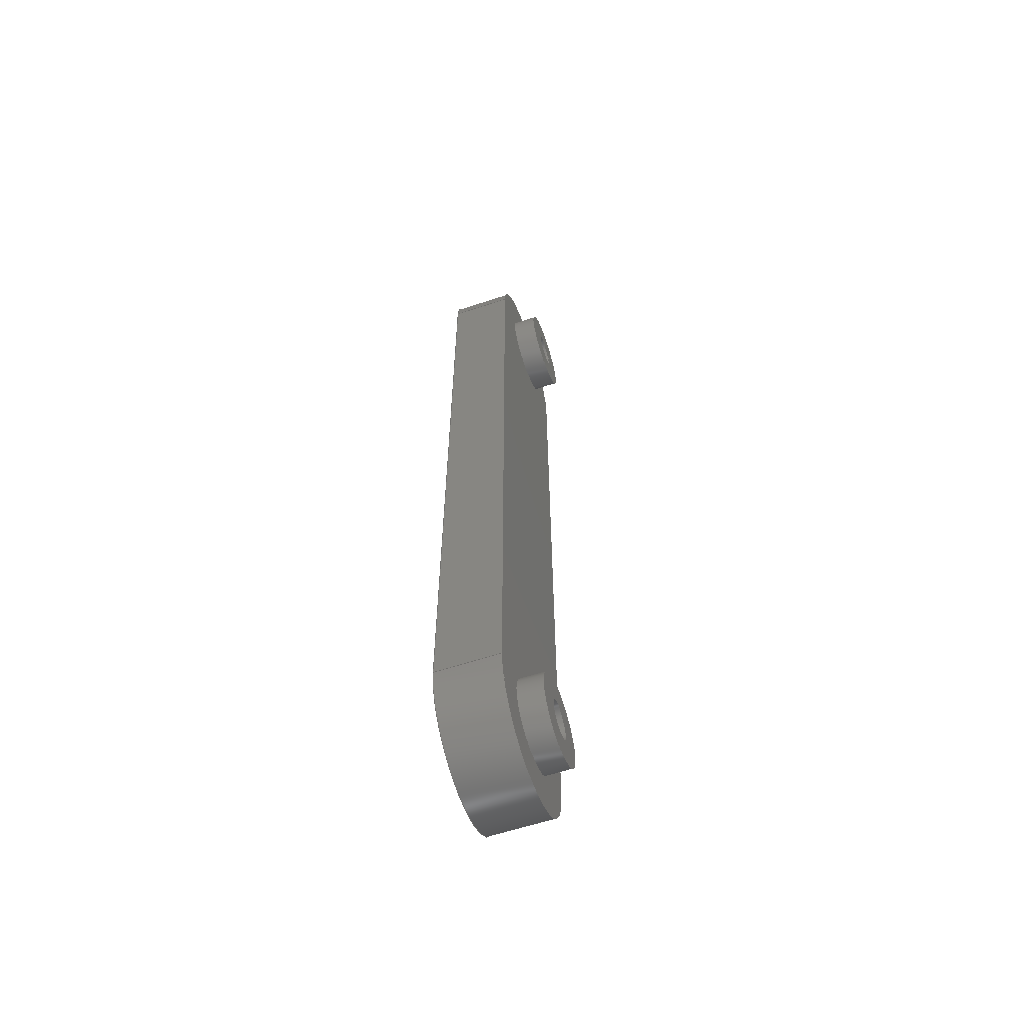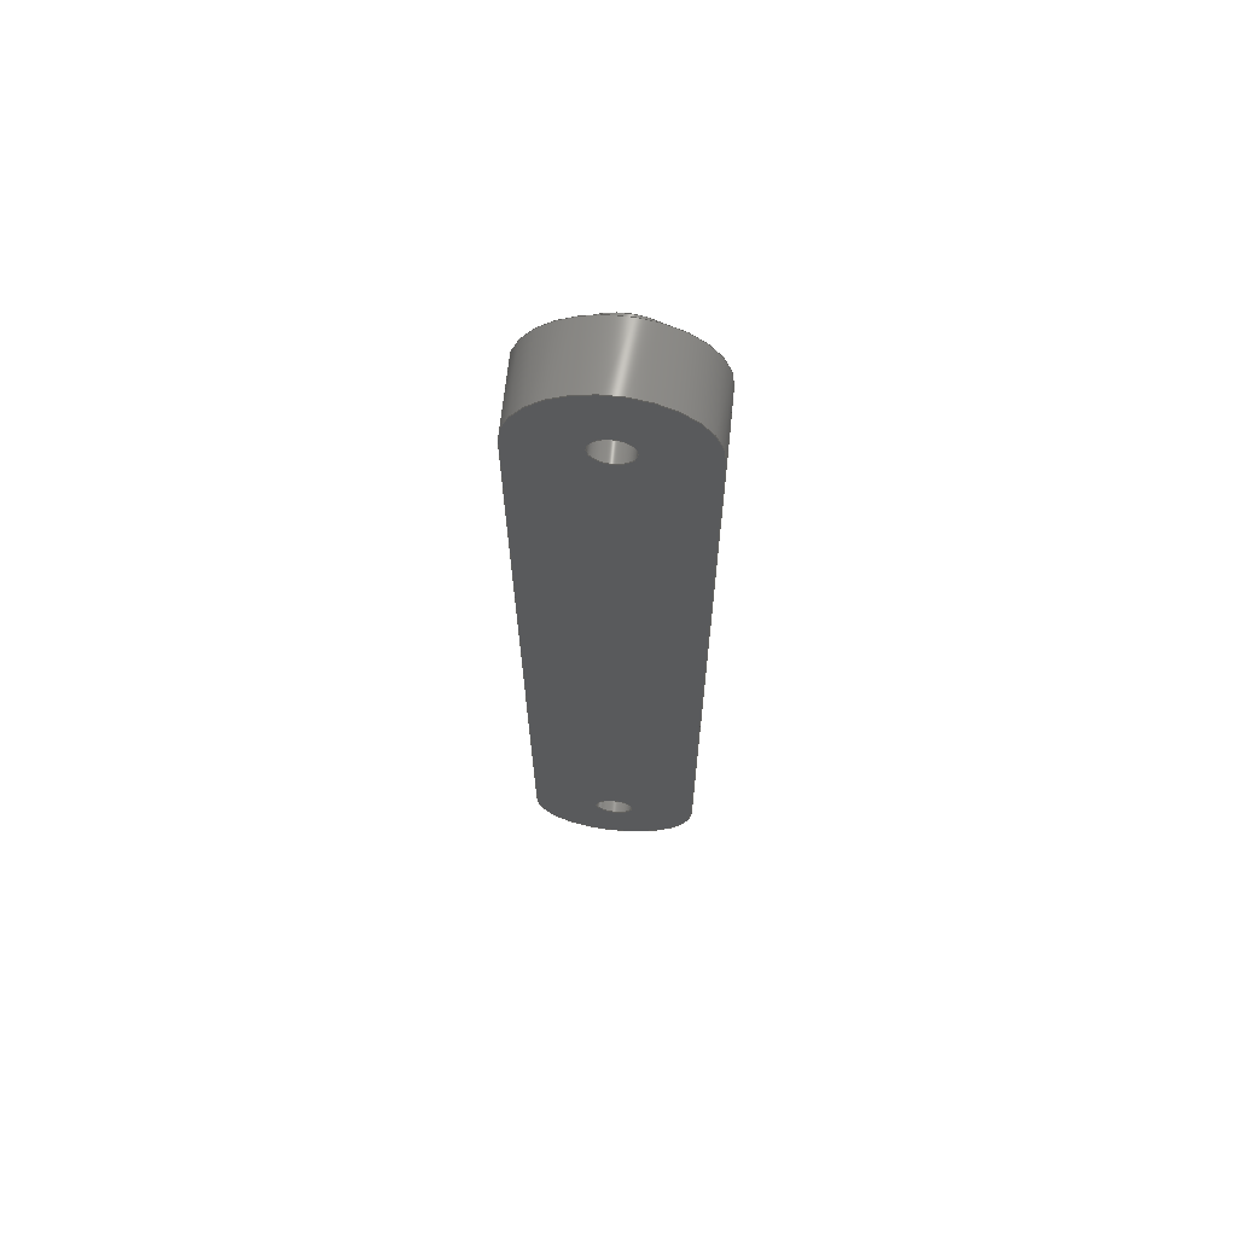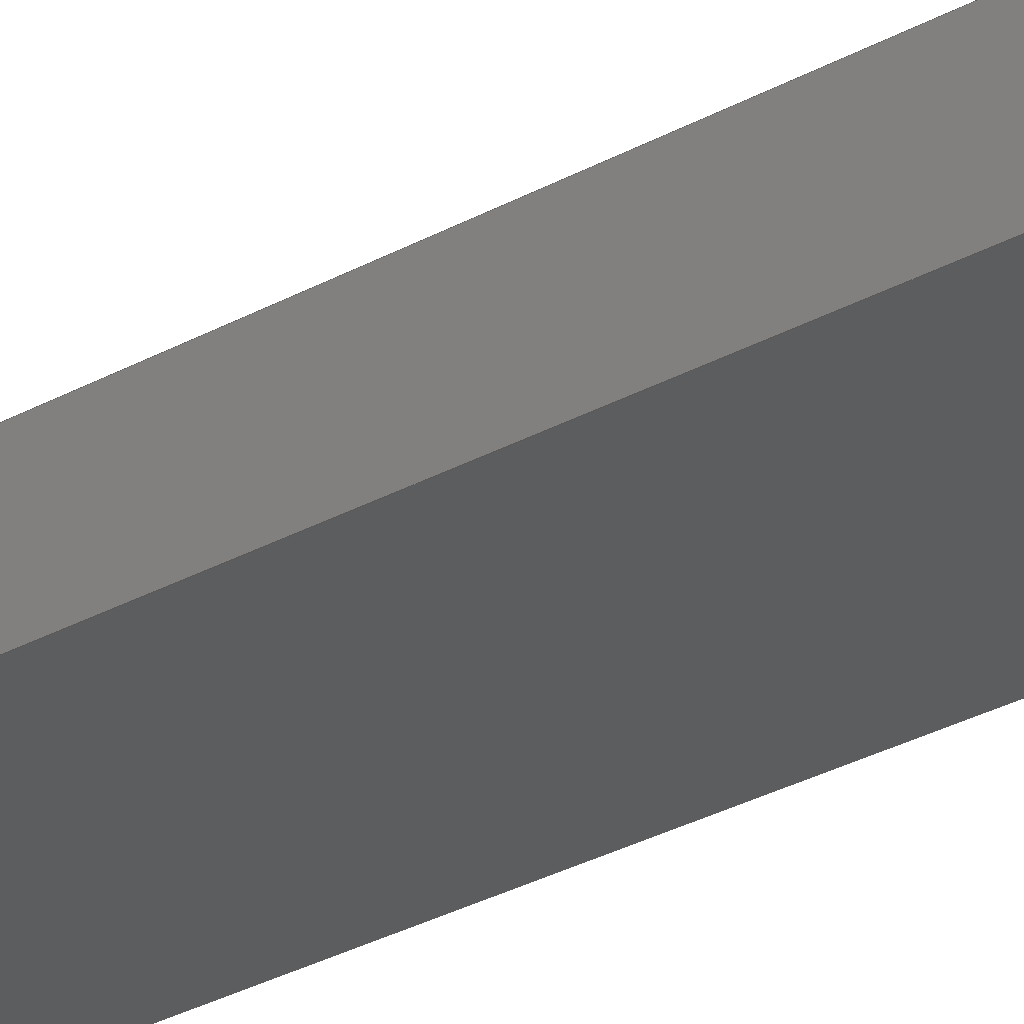
<metadata>
{"format":"step","ext":"step","renderer":"f3d","projection":"perspective","resolution":1024,"background":"white","views":[{"elev":-61.2,"azim":-71.4,"up":"+Y"},{"elev":66.8,"azim":-174.1,"up":"+Y"},{"elev":-30.2,"azim":128.9,"up":"+Z"}]}
</metadata>
<code>
ISO-10303-21;
DATA;
#1=MECHANICAL_DESIGN_GEOMETRIC_PRESENTATION_REPRESENTATION('',(#4),#346);
#2=SHAPE_REPRESENTATION_RELATIONSHIP('SRR','None',#353,#3);
#3=ADVANCED_BREP_SHAPE_REPRESENTATION('',(#5),#345);
#4=STYLED_ITEM('',(#362),#5);
#5=MANIFOLD_SOLID_BREP('Corps1',#190);
#6=FACE_BOUND('',#32,.T.);
#7=FACE_BOUND('',#35,.T.);
#8=FACE_BOUND('',#43,.T.);
#9=FACE_BOUND('',#44,.T.);
#10=FACE_BOUND('',#46,.T.);
#11=FACE_BOUND('',#47,.T.);
#12=PLANE('',#207);
#13=PLANE('',#212);
#14=PLANE('',#218);
#15=PLANE('',#222);
#16=PLANE('',#226);
#17=PLANE('',#227);
#18=FACE_OUTER_BOUND('',#30,.T.);
#19=FACE_OUTER_BOUND('',#31,.T.);
#20=FACE_OUTER_BOUND('',#33,.T.);
#21=FACE_OUTER_BOUND('',#34,.T.);
#22=FACE_OUTER_BOUND('',#36,.T.);
#23=FACE_OUTER_BOUND('',#37,.T.);
#24=FACE_OUTER_BOUND('',#38,.T.);
#25=FACE_OUTER_BOUND('',#39,.T.);
#26=FACE_OUTER_BOUND('',#40,.T.);
#27=FACE_OUTER_BOUND('',#41,.T.);
#28=FACE_OUTER_BOUND('',#42,.T.);
#29=FACE_OUTER_BOUND('',#45,.T.);
#30=EDGE_LOOP('',(#124,#125,#126,#127));
#31=EDGE_LOOP('',(#128));
#32=EDGE_LOOP('',(#129));
#33=EDGE_LOOP('',(#130,#131,#132,#133));
#34=EDGE_LOOP('',(#134));
#35=EDGE_LOOP('',(#135));
#36=EDGE_LOOP('',(#136,#137,#138,#139));
#37=EDGE_LOOP('',(#140,#141,#142,#143));
#38=EDGE_LOOP('',(#144,#145,#146,#147));
#39=EDGE_LOOP('',(#148,#149,#150,#151));
#40=EDGE_LOOP('',(#152,#153,#154,#155));
#41=EDGE_LOOP('',(#156,#157,#158,#159));
#42=EDGE_LOOP('',(#160,#161,#162,#163));
#43=EDGE_LOOP('',(#164));
#44=EDGE_LOOP('',(#165));
#45=EDGE_LOOP('',(#166,#167,#168,#169));
#46=EDGE_LOOP('',(#170));
#47=EDGE_LOOP('',(#171));
#48=LINE('',#295,#60);
#49=LINE('',#304,#61);
#50=LINE('',#311,#62);
#51=LINE('',#315,#63);
#52=LINE('',#320,#64);
#53=LINE('',#322,#65);
#54=LINE('',#324,#66);
#55=LINE('',#325,#67);
#56=LINE('',#331,#68);
#57=LINE('',#334,#69);
#58=LINE('',#336,#70);
#59=LINE('',#337,#71);
#60=VECTOR('',#234,3.5);
#61=VECTOR('',#245,3.5);
#62=VECTOR('',#254,1.5);
#63=VECTOR('',#259,1.5);
#64=VECTOR('',#264,10);
#65=VECTOR('',#265,10);
#66=VECTOR('',#266,10);
#67=VECTOR('',#267,10);
#68=VECTOR('',#274,10);
#69=VECTOR('',#277,10);
#70=VECTOR('',#278,10);
#71=VECTOR('',#279,10);
#72=CIRCLE('',#205,3.5);
#73=CIRCLE('',#206,3.5);
#74=CIRCLE('',#208,1.5);
#75=CIRCLE('',#210,3.5);
#76=CIRCLE('',#211,3.5);
#77=CIRCLE('',#213,1.5);
#78=CIRCLE('',#215,1.5);
#79=CIRCLE('',#217,1.5);
#80=CIRCLE('',#220,6.5);
#81=CIRCLE('',#221,6.5);
#82=CIRCLE('',#224,6.5);
#83=CIRCLE('',#225,6.5);
#84=VERTEX_POINT('',#292);
#85=VERTEX_POINT('',#294);
#86=VERTEX_POINT('',#298);
#87=VERTEX_POINT('',#301);
#88=VERTEX_POINT('',#303);
#89=VERTEX_POINT('',#307);
#90=VERTEX_POINT('',#310);
#91=VERTEX_POINT('',#314);
#92=VERTEX_POINT('',#318);
#93=VERTEX_POINT('',#319);
#94=VERTEX_POINT('',#321);
#95=VERTEX_POINT('',#323);
#96=VERTEX_POINT('',#327);
#97=VERTEX_POINT('',#329);
#98=VERTEX_POINT('',#333);
#99=VERTEX_POINT('',#335);
#100=EDGE_CURVE('',#84,#84,#72,.T.);
#101=EDGE_CURVE('',#84,#85,#48,.T.);
#102=EDGE_CURVE('',#85,#85,#73,.T.);
#103=EDGE_CURVE('',#86,#86,#74,.T.);
#104=EDGE_CURVE('',#87,#87,#75,.T.);
#105=EDGE_CURVE('',#87,#88,#49,.T.);
#106=EDGE_CURVE('',#88,#88,#76,.T.);
#107=EDGE_CURVE('',#89,#89,#77,.T.);
#108=EDGE_CURVE('',#89,#90,#50,.T.);
#109=EDGE_CURVE('',#90,#90,#78,.T.);
#110=EDGE_CURVE('',#86,#91,#51,.T.);
#111=EDGE_CURVE('',#91,#91,#79,.T.);
#112=EDGE_CURVE('',#92,#93,#52,.T.);
#113=EDGE_CURVE('',#92,#94,#53,.T.);
#114=EDGE_CURVE('',#95,#94,#54,.T.);
#115=EDGE_CURVE('',#93,#95,#55,.T.);
#116=EDGE_CURVE('',#96,#93,#80,.T.);
#117=EDGE_CURVE('',#97,#95,#81,.T.);
#118=EDGE_CURVE('',#96,#97,#56,.T.);
#119=EDGE_CURVE('',#98,#96,#57,.T.);
#120=EDGE_CURVE('',#99,#97,#58,.T.);
#121=EDGE_CURVE('',#98,#99,#59,.T.);
#122=EDGE_CURVE('',#92,#98,#82,.T.);
#123=EDGE_CURVE('',#94,#99,#83,.T.);
#124=ORIENTED_EDGE('',*,*,#100,.F.);
#125=ORIENTED_EDGE('',*,*,#101,.T.);
#126=ORIENTED_EDGE('',*,*,#102,.F.);
#127=ORIENTED_EDGE('',*,*,#101,.F.);
#128=ORIENTED_EDGE('',*,*,#100,.T.);
#129=ORIENTED_EDGE('',*,*,#103,.T.);
#130=ORIENTED_EDGE('',*,*,#104,.F.);
#131=ORIENTED_EDGE('',*,*,#105,.T.);
#132=ORIENTED_EDGE('',*,*,#106,.F.);
#133=ORIENTED_EDGE('',*,*,#105,.F.);
#134=ORIENTED_EDGE('',*,*,#104,.T.);
#135=ORIENTED_EDGE('',*,*,#107,.T.);
#136=ORIENTED_EDGE('',*,*,#107,.F.);
#137=ORIENTED_EDGE('',*,*,#108,.T.);
#138=ORIENTED_EDGE('',*,*,#109,.T.);
#139=ORIENTED_EDGE('',*,*,#108,.F.);
#140=ORIENTED_EDGE('',*,*,#103,.F.);
#141=ORIENTED_EDGE('',*,*,#110,.T.);
#142=ORIENTED_EDGE('',*,*,#111,.T.);
#143=ORIENTED_EDGE('',*,*,#110,.F.);
#144=ORIENTED_EDGE('',*,*,#112,.F.);
#145=ORIENTED_EDGE('',*,*,#113,.T.);
#146=ORIENTED_EDGE('',*,*,#114,.F.);
#147=ORIENTED_EDGE('',*,*,#115,.F.);
#148=ORIENTED_EDGE('',*,*,#116,.T.);
#149=ORIENTED_EDGE('',*,*,#115,.T.);
#150=ORIENTED_EDGE('',*,*,#117,.F.);
#151=ORIENTED_EDGE('',*,*,#118,.F.);
#152=ORIENTED_EDGE('',*,*,#119,.T.);
#153=ORIENTED_EDGE('',*,*,#118,.T.);
#154=ORIENTED_EDGE('',*,*,#120,.F.);
#155=ORIENTED_EDGE('',*,*,#121,.F.);
#156=ORIENTED_EDGE('',*,*,#122,.T.);
#157=ORIENTED_EDGE('',*,*,#121,.T.);
#158=ORIENTED_EDGE('',*,*,#123,.F.);
#159=ORIENTED_EDGE('',*,*,#113,.F.);
#160=ORIENTED_EDGE('',*,*,#123,.T.);
#161=ORIENTED_EDGE('',*,*,#120,.T.);
#162=ORIENTED_EDGE('',*,*,#117,.T.);
#163=ORIENTED_EDGE('',*,*,#114,.T.);
#164=ORIENTED_EDGE('',*,*,#102,.T.);
#165=ORIENTED_EDGE('',*,*,#106,.T.);
#166=ORIENTED_EDGE('',*,*,#122,.F.);
#167=ORIENTED_EDGE('',*,*,#112,.T.);
#168=ORIENTED_EDGE('',*,*,#116,.F.);
#169=ORIENTED_EDGE('',*,*,#119,.F.);
#170=ORIENTED_EDGE('',*,*,#111,.F.);
#171=ORIENTED_EDGE('',*,*,#109,.F.);
#172=CYLINDRICAL_SURFACE('',#204,3.5);
#173=CYLINDRICAL_SURFACE('',#209,3.5);
#174=CYLINDRICAL_SURFACE('',#214,1.5);
#175=CYLINDRICAL_SURFACE('',#216,1.5);
#176=CYLINDRICAL_SURFACE('',#219,6.5);
#177=CYLINDRICAL_SURFACE('',#223,6.5);
#178=ADVANCED_FACE('',(#18),#172,.T.);
#179=ADVANCED_FACE('',(#19,#6),#12,.T.);
#180=ADVANCED_FACE('',(#20),#173,.T.);
#181=ADVANCED_FACE('',(#21,#7),#13,.T.);
#182=ADVANCED_FACE('',(#22),#174,.F.);
#183=ADVANCED_FACE('',(#23),#175,.F.);
#184=ADVANCED_FACE('',(#24),#14,.T.);
#185=ADVANCED_FACE('',(#25),#176,.T.);
#186=ADVANCED_FACE('',(#26),#15,.T.);
#187=ADVANCED_FACE('',(#27),#177,.T.);
#188=ADVANCED_FACE('',(#28,#8,#9),#16,.T.);
#189=ADVANCED_FACE('',(#29,#10,#11),#17,.F.);
#190=CLOSED_SHELL('',(#178,#179,#180,#181,#182,#183,#184,#185,#186,#187,
#188,#189));
#191=DERIVED_UNIT_ELEMENT(#193,1);
#192=DERIVED_UNIT_ELEMENT(#348,-3);
#193=(
MASS_UNIT()
NAMED_UNIT(*)
SI_UNIT(.KILO.,.GRAM.)
);
#194=DERIVED_UNIT((#191,#192));
#195=MEASURE_REPRESENTATION_ITEM('density measure',
POSITIVE_RATIO_MEASURE(7850),#194);
#196=PROPERTY_DEFINITION_REPRESENTATION(#201,#198);
#197=PROPERTY_DEFINITION_REPRESENTATION(#202,#199);
#198=REPRESENTATION('material name',(#200),#345);
#199=REPRESENTATION('density',(#195),#345);
#200=DESCRIPTIVE_REPRESENTATION_ITEM('Acier','Acier');
#201=PROPERTY_DEFINITION('material property','material name',#355);
#202=PROPERTY_DEFINITION('material property','density of part',#355);
#203=AXIS2_PLACEMENT_3D('',#290,#228,#229);
#204=AXIS2_PLACEMENT_3D('',#291,#230,#231);
#205=AXIS2_PLACEMENT_3D('',#293,#232,#233);
#206=AXIS2_PLACEMENT_3D('',#296,#235,#236);
#207=AXIS2_PLACEMENT_3D('',#297,#237,#238);
#208=AXIS2_PLACEMENT_3D('',#299,#239,#240);
#209=AXIS2_PLACEMENT_3D('',#300,#241,#242);
#210=AXIS2_PLACEMENT_3D('',#302,#243,#244);
#211=AXIS2_PLACEMENT_3D('',#305,#246,#247);
#212=AXIS2_PLACEMENT_3D('',#306,#248,#249);
#213=AXIS2_PLACEMENT_3D('',#308,#250,#251);
#214=AXIS2_PLACEMENT_3D('',#309,#252,#253);
#215=AXIS2_PLACEMENT_3D('',#312,#255,#256);
#216=AXIS2_PLACEMENT_3D('',#313,#257,#258);
#217=AXIS2_PLACEMENT_3D('',#316,#260,#261);
#218=AXIS2_PLACEMENT_3D('',#317,#262,#263);
#219=AXIS2_PLACEMENT_3D('',#326,#268,#269);
#220=AXIS2_PLACEMENT_3D('',#328,#270,#271);
#221=AXIS2_PLACEMENT_3D('',#330,#272,#273);
#222=AXIS2_PLACEMENT_3D('',#332,#275,#276);
#223=AXIS2_PLACEMENT_3D('',#338,#280,#281);
#224=AXIS2_PLACEMENT_3D('',#339,#282,#283);
#225=AXIS2_PLACEMENT_3D('',#340,#284,#285);
#226=AXIS2_PLACEMENT_3D('',#341,#286,#287);
#227=AXIS2_PLACEMENT_3D('',#342,#288,#289);
#228=DIRECTION('axis',(0,0,1));
#229=DIRECTION('refdir',(1,0,0));
#230=DIRECTION('center_axis',(0,0,1));
#231=DIRECTION('ref_axis',(-1,0,0));
#232=DIRECTION('center_axis',(0,0,1));
#233=DIRECTION('ref_axis',(-1,0,0));
#234=DIRECTION('',(0,0,-1));
#235=DIRECTION('center_axis',(0,0,-1));
#236=DIRECTION('ref_axis',(-1,0,0));
#237=DIRECTION('center_axis',(0,0,1));
#238=DIRECTION('ref_axis',(-1,0,0));
#239=DIRECTION('center_axis',(0,0,-1));
#240=DIRECTION('ref_axis',(-1,0,0));
#241=DIRECTION('center_axis',(0,0,1));
#242=DIRECTION('ref_axis',(-1,0,0));
#243=DIRECTION('center_axis',(0,0,1));
#244=DIRECTION('ref_axis',(-1,0,0));
#245=DIRECTION('',(0,0,-1));
#246=DIRECTION('center_axis',(0,0,-1));
#247=DIRECTION('ref_axis',(-1,0,0));
#248=DIRECTION('center_axis',(0,0,1));
#249=DIRECTION('ref_axis',(-1,0,0));
#250=DIRECTION('center_axis',(0,0,-1));
#251=DIRECTION('ref_axis',(-1,0,0));
#252=DIRECTION('center_axis',(0,0,1));
#253=DIRECTION('ref_axis',(1,0,0));
#254=DIRECTION('',(0,0,-1));
#255=DIRECTION('center_axis',(0,0,-1));
#256=DIRECTION('ref_axis',(1,0,0));
#257=DIRECTION('center_axis',(0,0,1));
#258=DIRECTION('ref_axis',(1,0,0));
#259=DIRECTION('',(0,0,-1));
#260=DIRECTION('center_axis',(0,0,-1));
#261=DIRECTION('ref_axis',(1,0,0));
#262=DIRECTION('center_axis',(1,0,0));
#263=DIRECTION('ref_axis',(0,1,0));
#264=DIRECTION('',(0,-1,0));
#265=DIRECTION('',(0,0,1));
#266=DIRECTION('',(0,1,0));
#267=DIRECTION('',(0,0,1));
#268=DIRECTION('center_axis',(0,0,1));
#269=DIRECTION('ref_axis',(1,0,0));
#270=DIRECTION('center_axis',(0,0,1));
#271=DIRECTION('ref_axis',(1,0,0));
#272=DIRECTION('center_axis',(0,0,1));
#273=DIRECTION('ref_axis',(1,0,0));
#274=DIRECTION('',(0,0,1));
#275=DIRECTION('center_axis',(-1,0,0));
#276=DIRECTION('ref_axis',(0,-1,0));
#277=DIRECTION('',(0,-1,0));
#278=DIRECTION('',(0,-1,0));
#279=DIRECTION('',(0,0,1));
#280=DIRECTION('center_axis',(0,0,1));
#281=DIRECTION('ref_axis',(1,0,0));
#282=DIRECTION('center_axis',(0,0,1));
#283=DIRECTION('ref_axis',(1,0,0));
#284=DIRECTION('center_axis',(0,0,1));
#285=DIRECTION('ref_axis',(1,0,0));
#286=DIRECTION('center_axis',(0,0,1));
#287=DIRECTION('ref_axis',(1,0,0));
#288=DIRECTION('center_axis',(0,0,1));
#289=DIRECTION('ref_axis',(1,0,0));
#290=CARTESIAN_POINT('',(0,0,0));
#291=CARTESIAN_POINT('Origin',(0,0,5));
#292=CARTESIAN_POINT('',(3.5,4.286e-16,7));
#293=CARTESIAN_POINT('Origin',(0,0,7));
#294=CARTESIAN_POINT('',(3.5,4.286e-16,5));
#295=CARTESIAN_POINT('',(3.5,4.286e-16,5));
#296=CARTESIAN_POINT('Origin',(0,0,5));
#297=CARTESIAN_POINT('Origin',(0,0,7));
#298=CARTESIAN_POINT('',(-1.5,-1.837e-16,7));
#299=CARTESIAN_POINT('Origin',(0,0,7));
#300=CARTESIAN_POINT('Origin',(0,64,5));
#301=CARTESIAN_POINT('',(3.5,64,7));
#302=CARTESIAN_POINT('Origin',(0,64,7));
#303=CARTESIAN_POINT('',(3.5,64,5));
#304=CARTESIAN_POINT('',(3.5,64,5));
#305=CARTESIAN_POINT('Origin',(0,64,5));
#306=CARTESIAN_POINT('Origin',(0,64,7));
#307=CARTESIAN_POINT('',(-1.5,64,7));
#308=CARTESIAN_POINT('Origin',(0,64,7));
#309=CARTESIAN_POINT('Origin',(0,64,0));
#310=CARTESIAN_POINT('',(-1.5,64,0));
#311=CARTESIAN_POINT('',(-1.5,64,0));
#312=CARTESIAN_POINT('Origin',(0,64,0));
#313=CARTESIAN_POINT('Origin',(0,0,0));
#314=CARTESIAN_POINT('',(-1.5,-1.837e-16,0));
#315=CARTESIAN_POINT('',(-1.5,-1.837e-16,0));
#316=CARTESIAN_POINT('Origin',(0,0,0));
#317=CARTESIAN_POINT('Origin',(6.5,0,0));
#318=CARTESIAN_POINT('',(6.5,64,0));
#319=CARTESIAN_POINT('',(6.5,0,0));
#320=CARTESIAN_POINT('',(6.5,64,0));
#321=CARTESIAN_POINT('',(6.5,64,5));
#322=CARTESIAN_POINT('',(6.5,64,0));
#323=CARTESIAN_POINT('',(6.5,0,5));
#324=CARTESIAN_POINT('',(6.5,64,5));
#325=CARTESIAN_POINT('',(6.5,0,0));
#326=CARTESIAN_POINT('Origin',(0,0,0));
#327=CARTESIAN_POINT('',(-6.5,0,0));
#328=CARTESIAN_POINT('Origin',(0,0,0));
#329=CARTESIAN_POINT('',(-6.5,0,5));
#330=CARTESIAN_POINT('Origin',(0,0,5));
#331=CARTESIAN_POINT('',(-6.5,0,0));
#332=CARTESIAN_POINT('Origin',(-6.5,64,0));
#333=CARTESIAN_POINT('',(-6.5,64,0));
#334=CARTESIAN_POINT('',(-6.5,64,0));
#335=CARTESIAN_POINT('',(-6.5,64,5));
#336=CARTESIAN_POINT('',(-6.5,64,5));
#337=CARTESIAN_POINT('',(-6.5,64,0));
#338=CARTESIAN_POINT('Origin',(0,64,0));
#339=CARTESIAN_POINT('Origin',(0,64,0));
#340=CARTESIAN_POINT('Origin',(0,64,5));
#341=CARTESIAN_POINT('Origin',(0,32,5));
#342=CARTESIAN_POINT('Origin',(0,32,0));
#343=UNCERTAINTY_MEASURE_WITH_UNIT(LENGTH_MEASURE(0.01),#347,
'DISTANCE_ACCURACY_VALUE',
'Maximum model space distance between geometric entities at asserted c
onnectivities');
#344=UNCERTAINTY_MEASURE_WITH_UNIT(LENGTH_MEASURE(0.01),#347,
'DISTANCE_ACCURACY_VALUE',
'Maximum model space distance between geometric entities at asserted c
onnectivities');
#345=(
GEOMETRIC_REPRESENTATION_CONTEXT(3)
GLOBAL_UNCERTAINTY_ASSIGNED_CONTEXT((#343))
GLOBAL_UNIT_ASSIGNED_CONTEXT((#347,#349,#350))
REPRESENTATION_CONTEXT('','3D')
);
#346=(
GEOMETRIC_REPRESENTATION_CONTEXT(3)
GLOBAL_UNCERTAINTY_ASSIGNED_CONTEXT((#344))
GLOBAL_UNIT_ASSIGNED_CONTEXT((#347,#349,#350))
REPRESENTATION_CONTEXT('','3D')
);
#347=(
LENGTH_UNIT()
NAMED_UNIT(*)
SI_UNIT(.MILLI.,.METRE.)
);
#348=(
LENGTH_UNIT()
NAMED_UNIT(*)
SI_UNIT($,.METRE.)
);
#349=(
NAMED_UNIT(*)
PLANE_ANGLE_UNIT()
SI_UNIT($,.RADIAN.)
);
#350=(
NAMED_UNIT(*)
SI_UNIT($,.STERADIAN.)
SOLID_ANGLE_UNIT()
);
#351=SHAPE_DEFINITION_REPRESENTATION(#352,#353);
#352=PRODUCT_DEFINITION_SHAPE('',$,#355);
#353=SHAPE_REPRESENTATION('',(#203),#345);
#354=PRODUCT_DEFINITION_CONTEXT('part definition',#359,'design');
#355=PRODUCT_DEFINITION('BarreAutre','BarreAutre v2',#356,#354);
#356=PRODUCT_DEFINITION_FORMATION('',$,#361);
#357=PRODUCT_RELATED_PRODUCT_CATEGORY('BarreAutre v2','BarreAutre v2',(#361));
#358=APPLICATION_PROTOCOL_DEFINITION('international standard',
'automotive_design',2009,#359);
#359=APPLICATION_CONTEXT(
'Core Data for Automotive Mechanical Design Process');
#360=PRODUCT_CONTEXT('part definition',#359,'mechanical');
#361=PRODUCT('BarreAutre','BarreAutre v2',$,(#360));
#362=PRESENTATION_STYLE_ASSIGNMENT((#363));
#363=SURFACE_STYLE_USAGE(.BOTH.,#364);
#364=SURFACE_SIDE_STYLE('',(#365));
#365=SURFACE_STYLE_FILL_AREA(#366);
#366=FILL_AREA_STYLE('Acier - Satin\X\E9',(#367));
#367=FILL_AREA_STYLE_COLOUR('Acier - Satin\X\E9',#368);
#368=COLOUR_RGB('Acier - Satin\X\E9',0.6275,0.6275,
0.6275);
ENDSEC;
END-ISO-10303-21;

</code>
